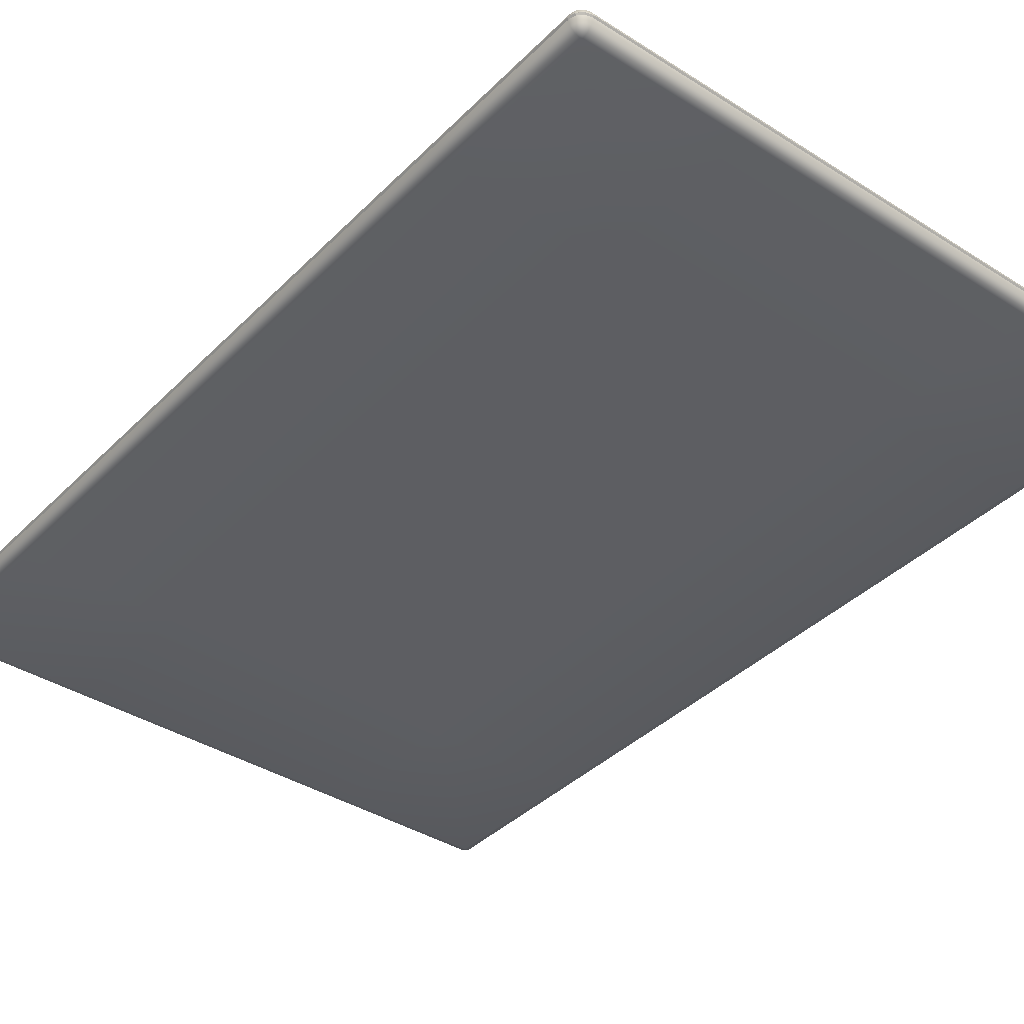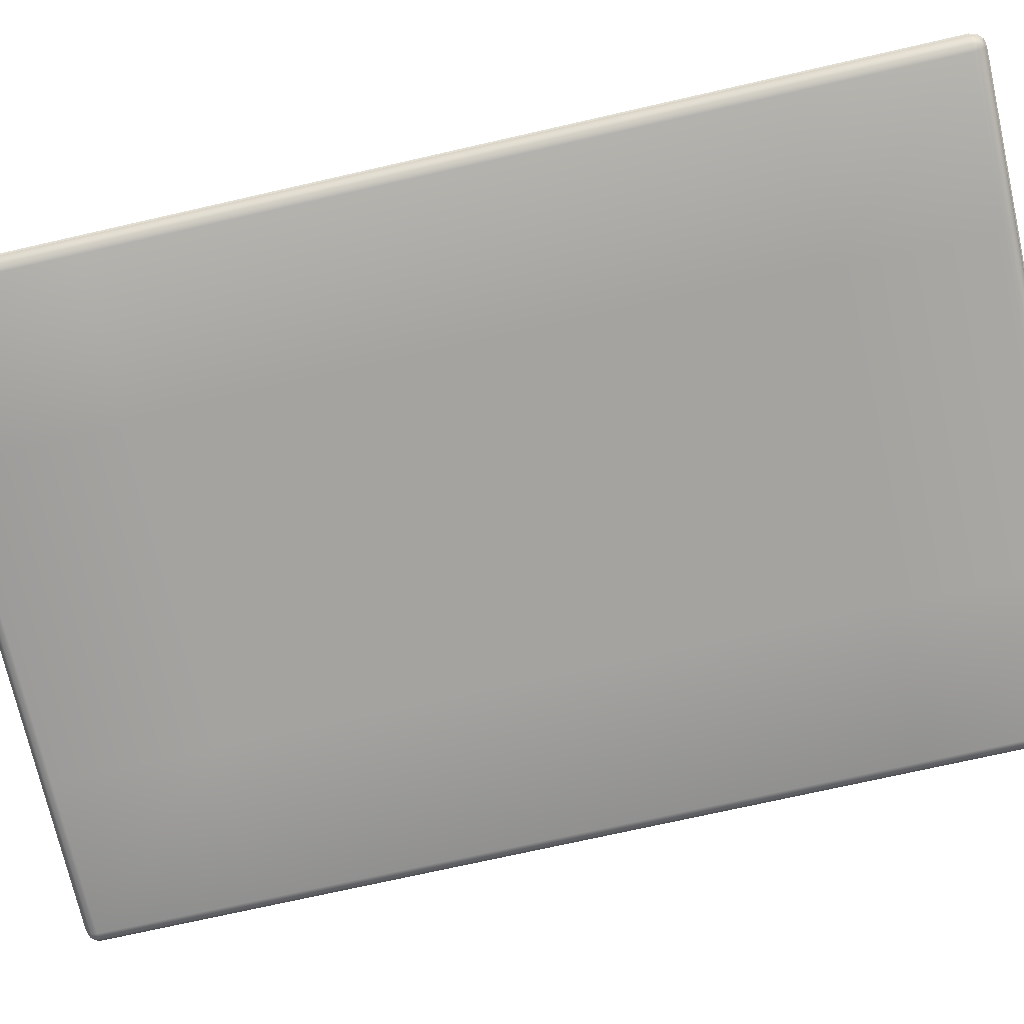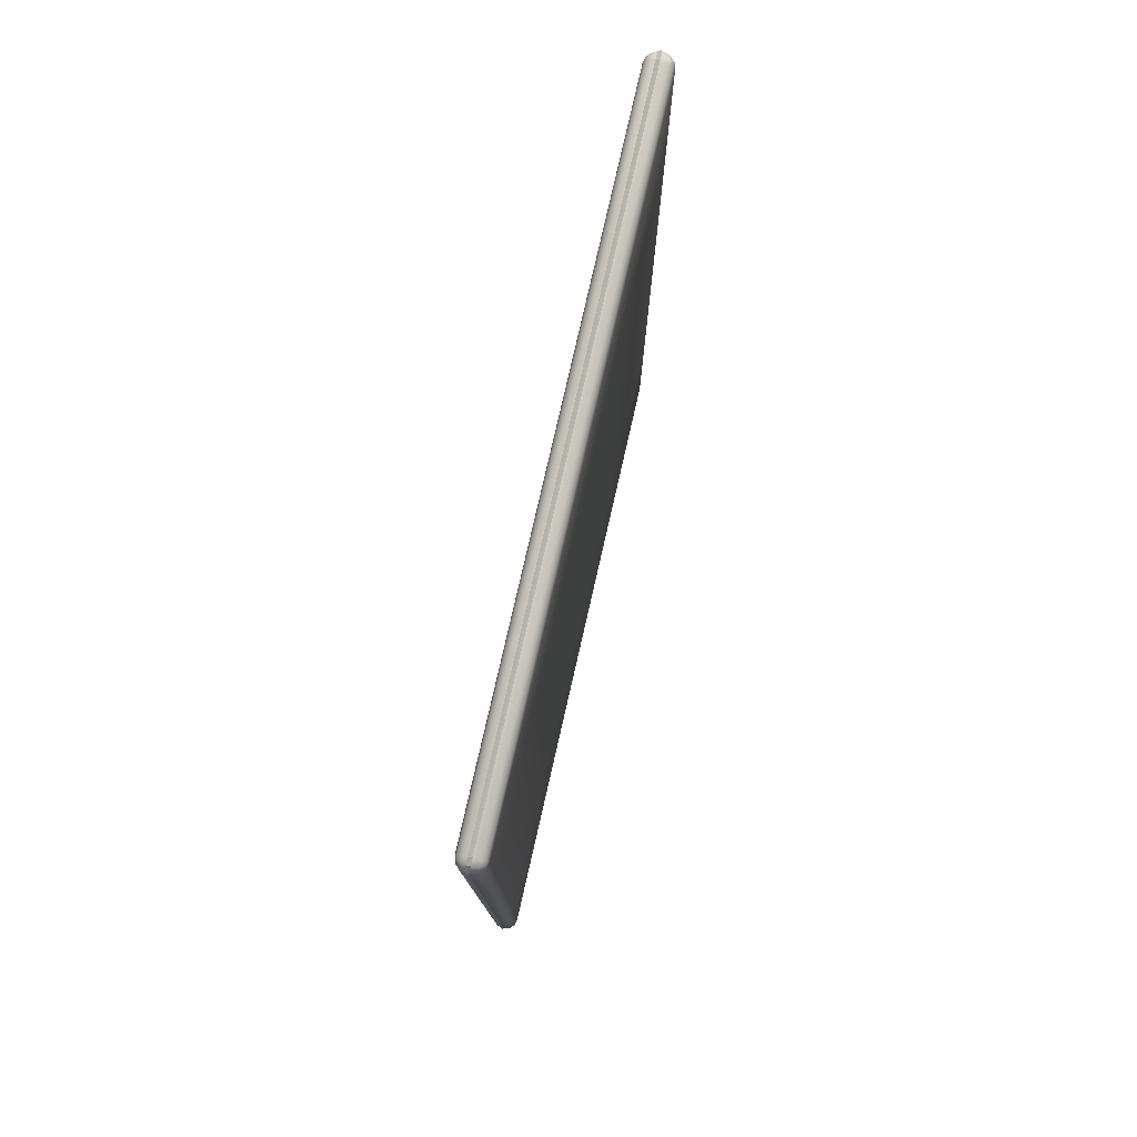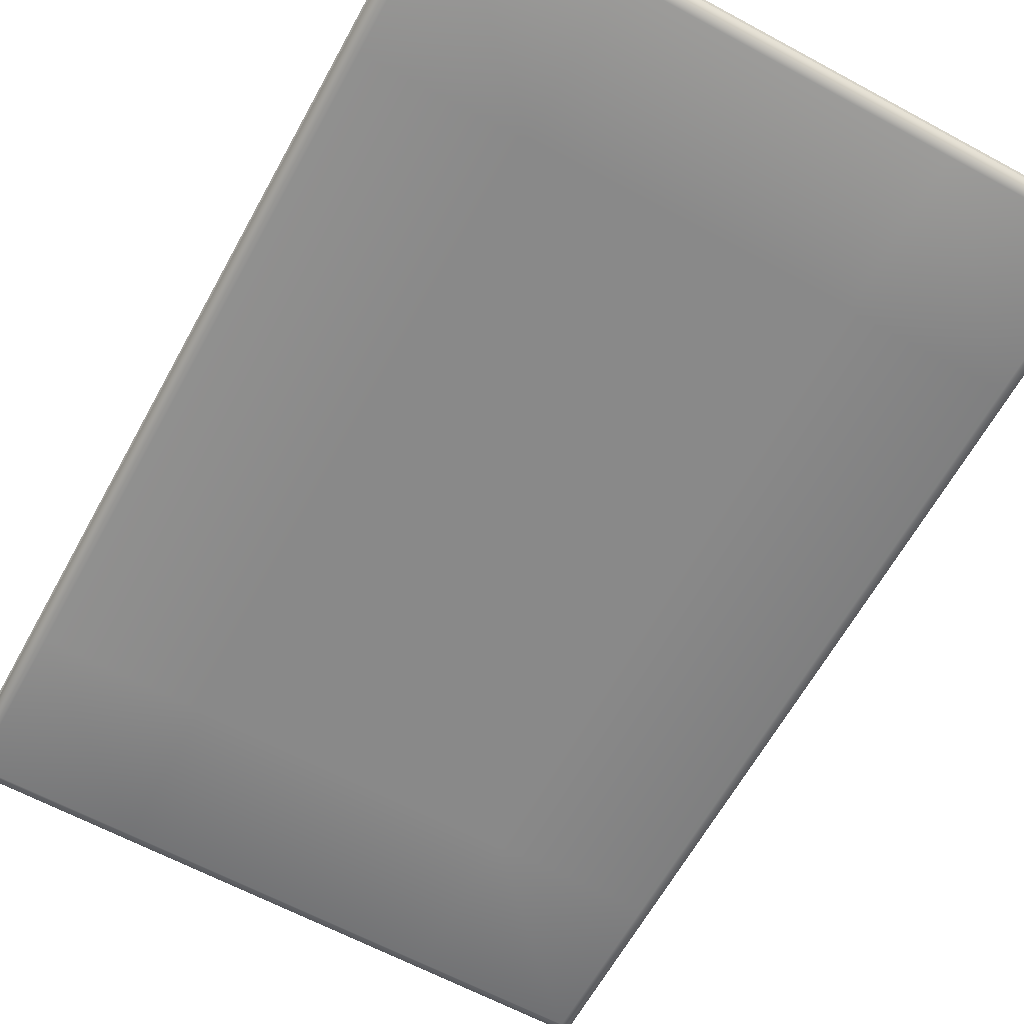
<metadata>
{"format":"obj","ext":"obj","renderer":"f3d","projection":"perspective","resolution":1024,"background":"white","views":[{"elev":-38.3,"azim":-38.8,"up":"+Y"},{"elev":-72.8,"azim":102.8,"up":"+Y"},{"elev":79.1,"azim":-77.1,"up":"+Z"},{"elev":-63.1,"azim":-28.7,"up":"+Y"}]}
</metadata>
<code>
o mat_check_black
v -1.753 0.06926 -2.697
v -1.788 0.06926 -2.688
v -1.813 0.06926 -2.663
v -1.823 0.06926 -2.628
v -1.823 0.06926 -1.752
v -1.823 0.06925 -0.876
v -1.823 0.06925 0
v -1.823 0.06925 0.876
v -1.823 0.06925 1.752
v -1.823 0.06925 2.628
v -1.813 0.06925 2.663
v -1.788 0.06925 2.688
v -1.753 0.06925 2.697
v -0.8766 0.06925 2.697
v 0 0.06925 2.697
v 0.8766 0.06925 2.697
v 1.753 0.06925 2.697
v 1.788 0.06925 2.688
v 1.813 0.06925 2.663
v 1.823 0.06925 2.628
v 1.823 0.06925 1.752
v 1.823 0.06925 0.876
v 1.823 0.06925 0
v 1.823 0.06925 -0.876
v 1.823 0.06926 -1.752
v 1.823 0.06926 -2.628
v 1.813 0.06926 -2.663
v 1.788 0.06926 -2.688
v 1.753 0.06926 -2.697
v 0.8766 0.06926 -2.697
v 0 0.06926 -2.697
v -0.8766 0.06926 -2.697
v -1.792 0.07749 -2.694
v -1.786 0.09069 -2.685
v -1.753 0.09062 -2.694
v -1.754 0.07749 -2.704
v -1.82 0.07749 -2.666
v -1.81 0.09069 -2.661
v -1.83 0.07749 -2.629
v -1.819 0.09062 -2.628
v -1.83 0.07749 -1.752
v -1.819 0.09062 -1.752
v -1.83 0.07749 -0.876
v -1.819 0.09062 -0.876
v -1.83 0.07749 0
v -1.819 0.09062 0
v -1.83 0.07749 0.876
v -1.819 0.09062 0.876
v -1.83 0.07749 1.752
v -1.819 0.09062 1.752
v -1.83 0.07749 2.629
v -1.819 0.09062 2.628
v -1.82 0.07749 2.666
v -1.81 0.09069 2.661
v -1.792 0.07749 2.694
v -1.786 0.09069 2.685
v -1.754 0.07749 2.704
v -1.753 0.09062 2.694
v -0.8766 0.07749 2.705
v -0.8766 0.09062 2.694
v 0 0.07749 2.705
v 0 0.09062 2.694
v 0.8766 0.07749 2.705
v 0.8766 0.09062 2.694
v 1.754 0.07749 2.704
v 1.753 0.09062 2.694
v 1.792 0.07749 2.694
v 1.786 0.09069 2.685
v 1.82 0.07749 2.666
v 1.81 0.09069 2.661
v 1.83 0.07749 2.629
v 1.819 0.09062 2.628
v 1.83 0.07749 1.752
v 1.819 0.09062 1.752
v 1.83 0.07749 0.876
v 1.819 0.09062 0.876
v 1.83 0.07749 0
v 1.819 0.09062 0
v 1.83 0.07749 -0.876
v 1.819 0.09062 -0.876
v 1.83 0.07749 -1.752
v 1.819 0.09062 -1.752
v 1.83 0.07749 -2.629
v 1.819 0.09062 -2.628
v 1.82 0.07749 -2.666
v 1.81 0.09069 -2.661
v 1.792 0.07749 -2.694
v 1.786 0.09069 -2.685
v 1.754 0.07749 -2.704
v 1.753 0.09062 -2.694
v 0.8766 0.07749 -2.705
v 0.8766 0.09062 -2.694
v 0 0.07749 -2.705
v 0 0.09062 -2.694
v -0.8766 0.07749 -2.705
v -0.8766 0.09062 -2.694
v -0.8766 0.1458 -1.752
v -0.8766 0.1458 -2.628
v -1.753 0.1458 -2.628
v -1.753 0.1458 -1.752
v 0 0.1458 -1.752
v 0 0.1458 -2.628
v 0.8766 0.1458 -1.752
v 0.8766 0.1458 -2.628
v 1.753 0.1458 -1.752
v 1.753 0.1458 -2.628
v -0.8766 0.1458 -0.876
v -1.753 0.1458 -0.876
v 0 0.1458 -0.876
v 0.8766 0.1458 -0.876
v 1.753 0.1458 -0.876
v -0.8766 0.1458 0
v -1.753 0.1458 0
v 0 0.1458 0
v 0.8766 0.1458 0
v 1.753 0.1458 0
v -0.8766 0.1458 0.876
v -1.753 0.1458 0.876
v 0 0.1458 0.876
v 0.8766 0.1458 0.876
v 1.753 0.1458 0.876
v -0.8766 0.1458 1.752
v -1.753 0.1458 1.752
v 0 0.1458 1.752
v 0.8766 0.1458 1.752
v 1.753 0.1458 1.752
v -0.8766 0.1458 2.628
v -1.753 0.1458 2.628
v 0 0.1458 2.628
v 0.8766 0.1458 2.628
v 1.753 0.1458 2.628
v -1.753 0.1365 -2.663
v -1.771 0.1365 -2.658
v -1.783 0.1365 -2.645
v -1.788 0.1365 -2.628
v -1.788 0.1365 -1.752
v -1.788 0.1365 -0.876
v -1.788 0.1365 0
v -1.788 0.1365 0.876
v -1.788 0.1365 1.752
v -1.788 0.1365 2.628
v -1.783 0.1365 2.645
v -1.771 0.1365 2.658
v -1.753 0.1365 2.663
v -0.8766 0.1365 2.663
v 0 0.1365 2.663
v 0.8766 0.1365 2.663
v 1.753 0.1365 2.663
v 1.771 0.1365 2.658
v 1.783 0.1365 2.645
v 1.788 0.1365 2.628
v 1.788 0.1365 1.752
v 1.788 0.1365 0.876
v 1.788 0.1365 0
v 1.788 0.1365 -0.876
v 1.788 0.1365 -1.752
v 1.788 0.1365 -2.628
v 1.783 0.1365 -2.645
v 1.771 0.1365 -2.658
v 1.753 0.1365 -2.663
v 0.8766 0.1365 -2.663
v 0 0.1365 -2.663
v -0.8766 0.1365 -2.663
v -1.783 0.1112 -2.68
v -1.753 0.1112 -2.688
v -1.805 0.1112 -2.658
v -1.813 0.1112 -2.628
v -1.813 0.1112 -1.752
v -1.813 0.1112 -0.876
v -1.813 0.1112 0
v -1.813 0.1112 0.876
v -1.813 0.1112 1.752
v -1.813 0.1112 2.628
v -1.805 0.1112 2.658
v -1.783 0.1112 2.68
v -1.753 0.1112 2.688
v -0.8766 0.1112 2.688
v 0 0.1112 2.688
v 0.8766 0.1112 2.688
v 1.753 0.1112 2.688
v 1.783 0.1112 2.68
v 1.805 0.1112 2.658
v 1.813 0.1112 2.628
v 1.813 0.1112 1.752
v 1.813 0.1112 0.876
v 1.813 0.1112 0
v 1.813 0.1112 -0.876
v 1.813 0.1112 -1.752
v 1.813 0.1112 -2.628
v 1.805 0.1112 -2.658
v 1.783 0.1112 -2.68
v 1.753 0.1112 -2.688
v 0.8766 0.1112 -2.688
v 0 0.1112 -2.688
v -0.8766 0.1112 -2.688
v -1.753 0.09062 -2.694
v -1.786 0.09069 -2.685
v -1.81 0.09069 -2.661
v -1.819 0.09062 -2.628
v -1.819 0.09062 -1.752
v -1.819 0.09062 -0.876
v -1.819 0.09062 0
v -1.819 0.09062 0.876
v -1.819 0.09062 1.752
v -1.819 0.09062 2.628
v -1.81 0.09069 2.661
v -1.786 0.09069 2.685
v -1.753 0.09062 2.694
v -0.8766 0.09062 2.694
v 0 0.09062 2.694
v 0.8766 0.09062 2.694
v 1.753 0.09062 2.694
v 1.786 0.09069 2.685
v 1.81 0.09069 2.661
v 1.819 0.09062 2.628
v 1.819 0.09062 1.752
v 1.819 0.09062 0.876
v 1.819 0.09062 0
v 1.819 0.09062 -0.876
v 1.819 0.09062 -1.752
v 1.819 0.09062 -2.628
v 1.81 0.09069 -2.661
v 1.786 0.09069 -2.685
v 1.753 0.09062 -2.694
v 0.8766 0.09062 -2.694
v 0 0.09062 -2.694
v -0.8766 0.09062 -2.694
v -1.783 0.03463 -2.68
v -1.788 0.06926 -2.688
v -1.753 0.06926 -2.697
v -1.753 0.03463 -2.688
v -1.805 0.03463 -2.658
v -1.813 0.06926 -2.663
v -1.813 0.03463 -2.628
v -1.823 0.06926 -2.628
v -1.813 0.03463 -1.752
v -1.823 0.06926 -1.752
v -1.813 0.03463 -0.876
v -1.823 0.06925 -0.876
v -1.813 0.03463 0
v -1.823 0.06925 0
v -1.813 0.03463 0.876
v -1.823 0.06925 0.876
v -1.813 0.03463 1.752
v -1.823 0.06925 1.752
v -1.813 0.03463 2.628
v -1.823 0.06925 2.628
v -1.805 0.03463 2.658
v -1.813 0.06925 2.663
v -1.783 0.03463 2.68
v -1.788 0.06925 2.688
v -1.753 0.03463 2.688
v -1.753 0.06925 2.697
v -0.8766 0.03463 2.688
v -0.8766 0.06925 2.697
v 0 0.03463 2.688
v 0 0.06925 2.697
v 0.8766 0.03463 2.688
v 0.8766 0.06925 2.697
v 1.753 0.03463 2.688
v 1.753 0.06925 2.697
v 1.783 0.03463 2.68
v 1.788 0.06925 2.688
v 1.805 0.03463 2.658
v 1.813 0.06925 2.663
v 1.813 0.03463 2.628
v 1.823 0.06925 2.628
v 1.813 0.03463 1.752
v 1.823 0.06925 1.752
v 1.813 0.03463 0.876
v 1.823 0.06925 0.876
v 1.813 0.03463 0
v 1.823 0.06925 0
v 1.813 0.03463 -0.876
v 1.823 0.06925 -0.876
v 1.813 0.03463 -1.752
v 1.823 0.06926 -1.752
v 1.813 0.03463 -2.628
v 1.823 0.06926 -2.628
v 1.805 0.03463 -2.658
v 1.813 0.06926 -2.663
v 1.783 0.03463 -2.68
v 1.788 0.06926 -2.688
v 1.753 0.03463 -2.688
v 1.753 0.06926 -2.697
v 0.8766 0.03463 -2.688
v 0.8766 0.06926 -2.697
v 0 0.03463 -2.688
v 0 0.06926 -2.697
v -0.8766 0.03463 -2.688
v -0.8766 0.06926 -2.697
v -1.771 0.009259 -2.658
v -1.753 0.009259 -2.663
v -1.783 0.009259 -2.645
v -1.788 0.009259 -2.628
v -1.788 0.009259 -1.752
v -1.788 0.009258 -0.876
v -1.788 0.009258 0
v -1.788 0.009258 0.876
v -1.788 0.009258 1.752
v -1.788 0.009258 2.628
v -1.783 0.009258 2.645
v -1.771 0.009258 2.658
v -1.753 0.009258 2.663
v -0.8766 0.009258 2.663
v 0 0.009258 2.663
v 0.8766 0.009258 2.663
v 1.753 0.009258 2.663
v 1.771 0.009258 2.658
v 1.783 0.009258 2.645
v 1.788 0.009258 2.628
v 1.788 0.009258 1.752
v 1.788 0.009258 0.876
v 1.788 0.009258 0
v 1.788 0.009258 -0.876
v 1.788 0.009259 -1.752
v 1.788 0.009259 -2.628
v 1.783 0.009259 -2.645
v 1.771 0.009259 -2.658
v 1.753 0.009259 -2.663
v 0.8766 0.009259 -2.663
v 0 0.009259 -2.663
v -0.8766 0.009259 -2.663
v -1.753 0 -2.628
v -1.753 0 -1.752
v -1.753 0 -0.876
v -1.753 0 0
v -1.753 -0 0.876
v -1.753 -0 1.752
v -1.753 -0 2.628
v -0.8766 -0 2.628
v 0 -0 2.628
v 0.8766 -0 2.628
v 1.753 -0 2.628
v 1.753 -0 1.752
v 1.753 -0 0.876
v 1.753 0 0
v 1.753 0 -0.876
v 1.753 0 -1.752
v 1.753 0 -2.628
v 0.8766 0 -2.628
v 0 0 -2.628
v -0.8766 0 -2.628
v 0.8766 -0 1.752
v 0 -0 1.752
v -0.8766 -0 1.752
v 0.8766 -0 0.876
v 0 -0 0.876
v -0.8766 -0 0.876
v 0.8766 0 0
v 0 0 0
v -0.8766 0 0
v 0.8766 0 -0.876
v 0 0 -0.876
v -0.8766 0 -0.876
v 0.8766 0 -1.752
v 0 0 -1.752
v -0.8766 0 -1.752
f 33 34 35 36
f 37 38 34 33
f 39 40 38 37
f 41 42 40 39
f 43 44 42 41
f 45 46 44 43
f 47 48 46 45
f 49 50 48 47
f 51 52 50 49
f 53 54 52 51
f 55 56 54 53
f 57 58 56 55
f 59 60 58 57
f 61 62 60 59
f 63 64 62 61
f 65 66 64 63
f 67 68 66 65
f 69 70 68 67
f 71 72 70 69
f 73 74 72 71
f 75 76 74 73
f 77 78 76 75
f 79 80 78 77
f 81 82 80 79
f 83 84 82 81
f 85 86 84 83
f 87 88 86 85
f 89 90 88 87
f 91 92 90 89
f 93 94 92 91
f 95 96 94 93
f 36 35 96 95
f 36 1 2 33
f 33 2 3 37
f 37 3 4 39
f 39 4 5 41
f 41 5 6 43
f 43 6 7 45
f 45 7 8 47
f 47 8 9 49
f 49 9 10 51
f 51 10 11 53
f 53 11 12 55
f 55 12 13 57
f 57 13 14 59
f 59 14 15 61
f 61 15 16 63
f 63 16 17 65
f 65 17 18 67
f 67 18 19 69
f 69 19 20 71
f 71 20 21 73
f 73 21 22 75
f 75 22 23 77
f 77 23 24 79
f 79 24 25 81
f 81 25 26 83
f 83 26 27 85
f 85 27 28 87
f 87 28 29 89
f 89 29 30 91
f 91 30 31 93
f 93 31 32 95
f 95 32 1 36
f 97 98 99 100
f 101 102 98 97
f 103 104 102 101
f 105 106 104 103
f 107 97 100 108
f 109 101 97 107
f 110 103 101 109
f 111 105 103 110
f 112 107 108 113
f 114 109 107 112
f 115 110 109 114
f 116 111 110 115
f 117 112 113 118
f 119 114 112 117
f 120 115 114 119
f 121 116 115 120
f 122 117 118 123
f 124 119 117 122
f 125 120 119 124
f 126 121 120 125
f 127 122 123 128
f 129 124 122 127
f 130 125 124 129
f 131 126 125 130
f 99 132 133
f 99 133 134
f 99 134 135
f 136 100 99 135
f 137 108 100 136
f 138 113 108 137
f 139 118 113 138
f 140 123 118 139
f 141 128 123 140
f 128 141 142
f 128 142 143
f 128 143 144
f 145 127 128 144
f 146 129 127 145
f 147 130 129 146
f 148 131 130 147
f 131 148 149
f 131 149 150
f 131 150 151
f 152 126 131 151
f 153 121 126 152
f 154 116 121 153
f 155 111 116 154
f 156 105 111 155
f 157 106 105 156
f 106 157 158
f 106 158 159
f 106 159 160
f 161 104 106 160
f 162 102 104 161
f 163 98 102 162
f 132 99 98 163
f 164 133 132 165
f 166 134 133 164
f 167 135 134 166
f 168 136 135 167
f 169 137 136 168
f 170 138 137 169
f 171 139 138 170
f 172 140 139 171
f 173 141 140 172
f 174 142 141 173
f 175 143 142 174
f 176 144 143 175
f 177 145 144 176
f 178 146 145 177
f 179 147 146 178
f 180 148 147 179
f 181 149 148 180
f 182 150 149 181
f 183 151 150 182
f 184 152 151 183
f 185 153 152 184
f 186 154 153 185
f 187 155 154 186
f 188 156 155 187
f 189 157 156 188
f 190 158 157 189
f 191 159 158 190
f 192 160 159 191
f 193 161 160 192
f 194 162 161 193
f 195 163 162 194
f 165 132 163 195
f 196 197 164 165
f 197 198 166 164
f 198 199 167 166
f 199 200 168 167
f 200 201 169 168
f 201 202 170 169
f 202 203 171 170
f 203 204 172 171
f 204 205 173 172
f 205 206 174 173
f 206 207 175 174
f 207 208 176 175
f 208 209 177 176
f 209 210 178 177
f 210 211 179 178
f 211 212 180 179
f 212 213 181 180
f 213 214 182 181
f 214 215 183 182
f 215 216 184 183
f 216 217 185 184
f 217 218 186 185
f 218 219 187 186
f 219 220 188 187
f 220 221 189 188
f 221 222 190 189
f 222 223 191 190
f 223 224 192 191
f 224 225 193 192
f 225 226 194 193
f 226 227 195 194
f 227 196 165 195
f 228 229 230 231
f 232 233 229 228
f 234 235 233 232
f 236 237 235 234
f 238 239 237 236
f 240 241 239 238
f 242 243 241 240
f 244 245 243 242
f 246 247 245 244
f 248 249 247 246
f 250 251 249 248
f 252 253 251 250
f 254 255 253 252
f 256 257 255 254
f 258 259 257 256
f 260 261 259 258
f 262 263 261 260
f 264 265 263 262
f 266 267 265 264
f 268 269 267 266
f 270 271 269 268
f 272 273 271 270
f 274 275 273 272
f 276 277 275 274
f 278 279 277 276
f 280 281 279 278
f 282 283 281 280
f 284 285 283 282
f 286 287 285 284
f 288 289 287 286
f 290 291 289 288
f 231 230 291 290
f 292 228 231 293
f 294 232 228 292
f 295 234 232 294
f 296 236 234 295
f 297 238 236 296
f 298 240 238 297
f 299 242 240 298
f 300 244 242 299
f 301 246 244 300
f 302 248 246 301
f 303 250 248 302
f 304 252 250 303
f 305 254 252 304
f 306 256 254 305
f 307 258 256 306
f 308 260 258 307
f 309 262 260 308
f 310 264 262 309
f 311 266 264 310
f 312 268 266 311
f 313 270 268 312
f 314 272 270 313
f 315 274 272 314
f 316 276 274 315
f 317 278 276 316
f 318 280 278 317
f 319 282 280 318
f 320 284 282 319
f 321 286 284 320
f 322 288 286 321
f 323 290 288 322
f 293 231 290 323
f 293 324 292
f 292 324 294
f 294 324 295
f 325 296 295 324
f 326 297 296 325
f 327 298 297 326
f 328 299 298 327
f 329 300 299 328
f 330 301 300 329
f 301 330 302
f 302 330 303
f 303 330 304
f 331 305 304 330
f 332 306 305 331
f 333 307 306 332
f 334 308 307 333
f 308 334 309
f 309 334 310
f 310 334 311
f 335 312 311 334
f 336 313 312 335
f 337 314 313 336
f 338 315 314 337
f 339 316 315 338
f 340 317 316 339
f 317 340 318
f 318 340 319
f 319 340 320
f 341 321 320 340
f 342 322 321 341
f 343 323 322 342
f 324 293 323 343
f 333 344 335 334
f 332 345 344 333
f 331 346 345 332
f 330 329 346 331
f 344 347 336 335
f 345 348 347 344
f 346 349 348 345
f 329 328 349 346
f 347 350 337 336
f 348 351 350 347
f 349 352 351 348
f 328 327 352 349
f 350 353 338 337
f 351 354 353 350
f 352 355 354 351
f 327 326 355 352
f 353 356 339 338
f 354 357 356 353
f 355 358 357 354
f 326 325 358 355
f 356 341 340 339
f 357 342 341 356
f 358 343 342 357
f 325 324 343 358

</code>
